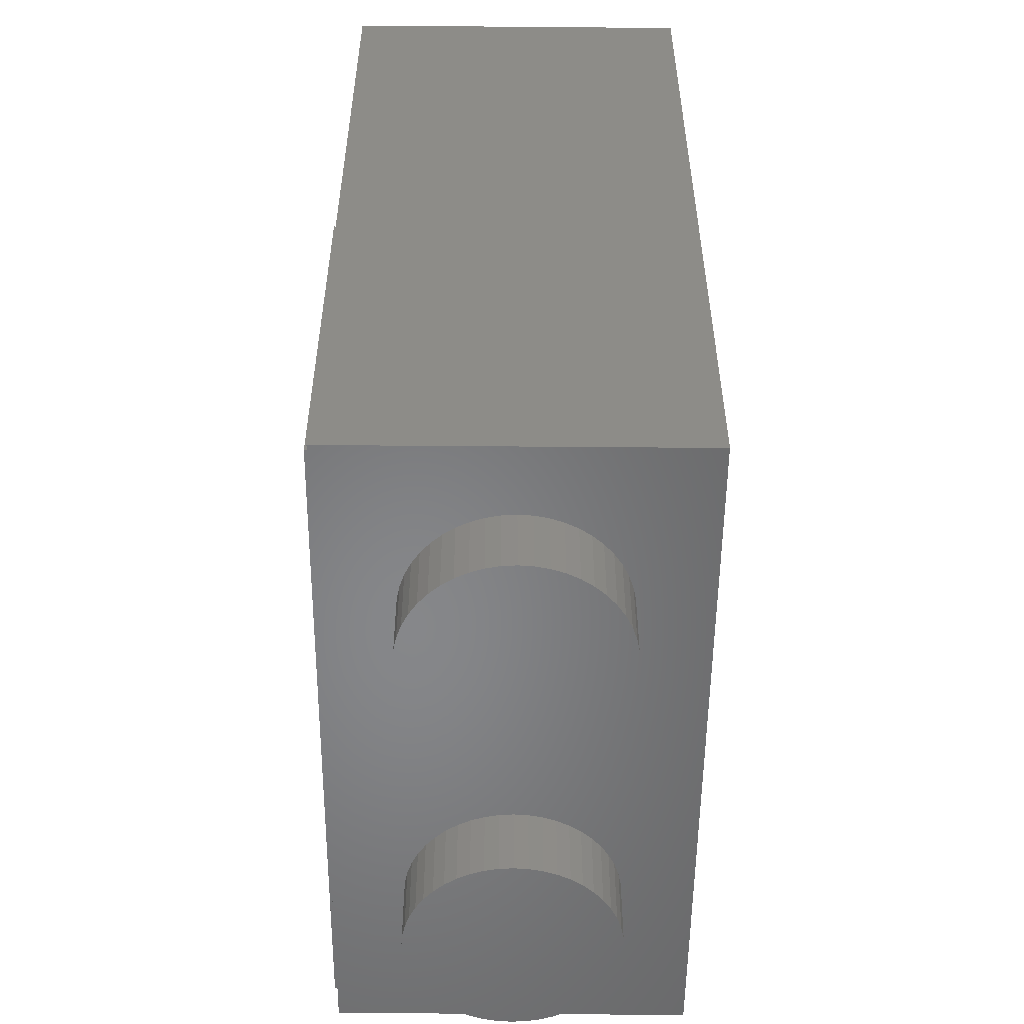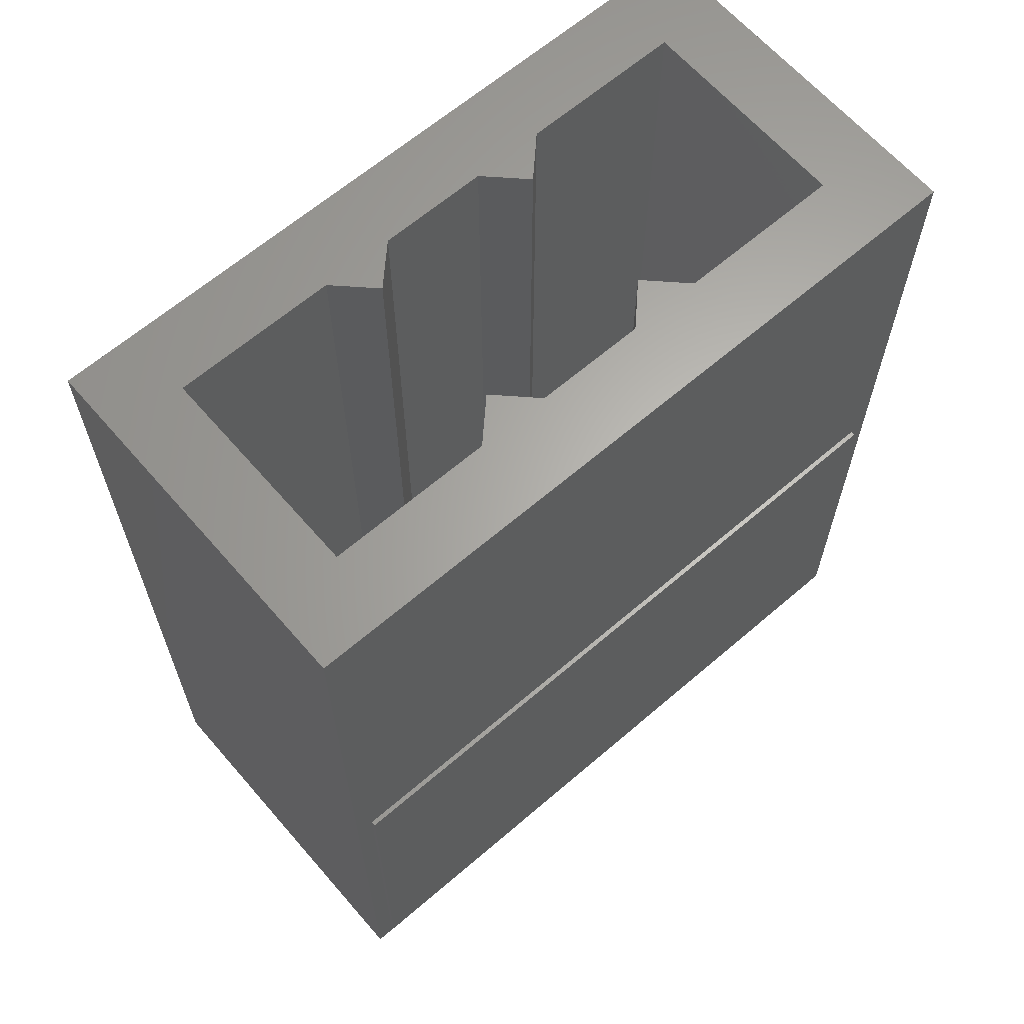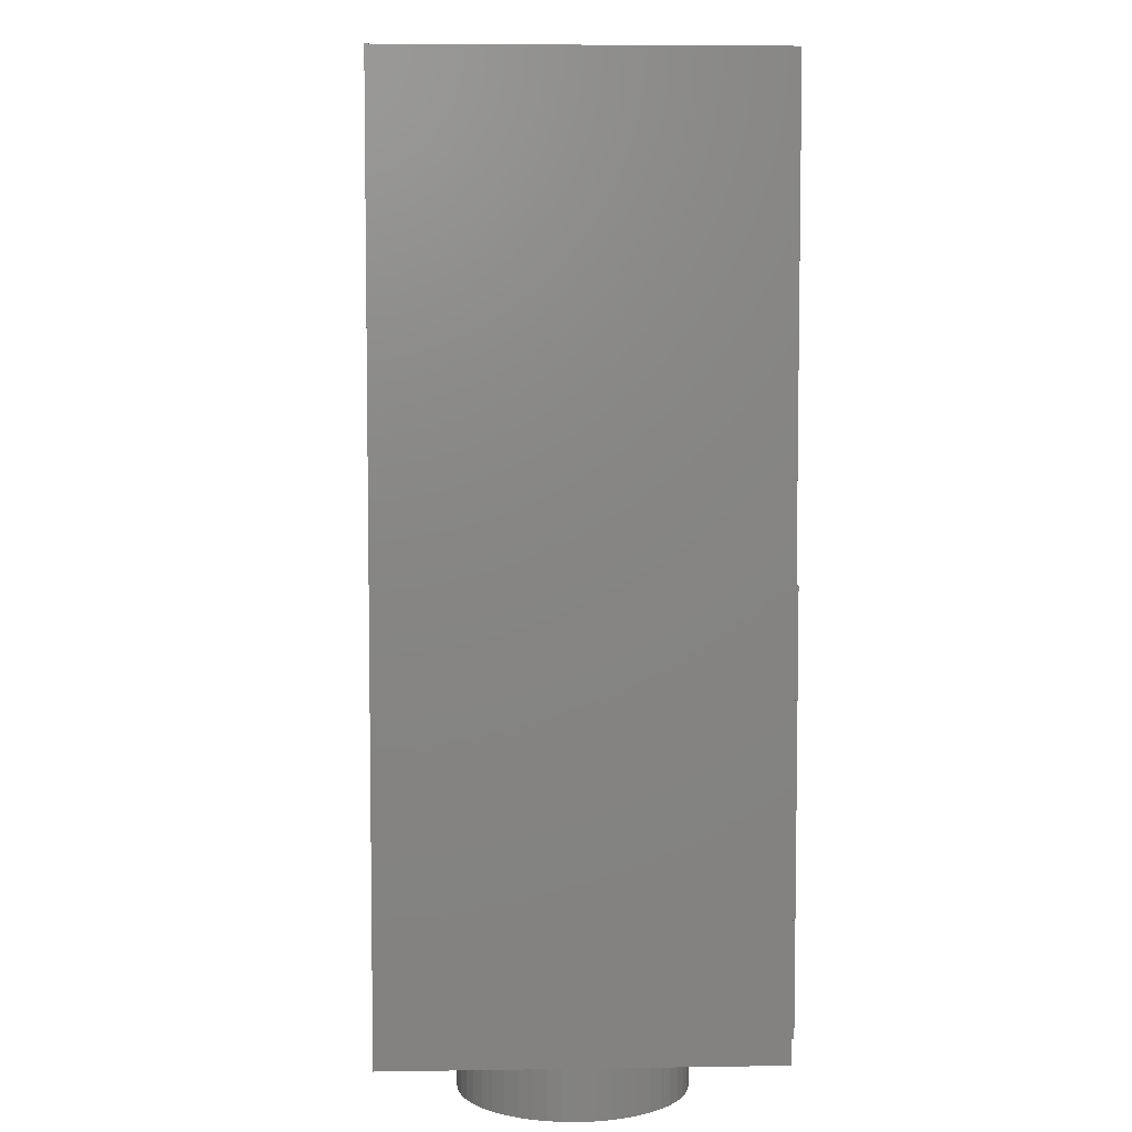
<metadata>
{"format":"stl","ext":"stl","renderer":"f3d","projection":"perspective","resolution":1024,"background":"white","views":[{"elev":-53.7,"azim":-90.5,"up":"+Y"},{"elev":64.2,"azim":139.1,"up":"+Y"},{"elev":6.0,"azim":87.3,"up":"+Y"}]}
</metadata>
<code>
# stl→obj: 392 verts, 648 faces
v 8 0 4
v -8 0 -4
v 8 0 -4
v -8 0 4
v -8 19.2 4
v 8 19.2 4
v -8 19.2 -4
v 8 19.2 -4
v 6.4 1.6 2.4
v 6.4 19.2 -2.4
v 6.4 1.6 -2.4
v 6.4 19.2 2.4
v 2.8 19.2 -2.4
v 2.8 1.6 -2.4
v 2.8 1.6 2.4
v 2.8 19.2 2.4
v 2 19.2 -1.6
v 1.2 19.2 -2.4
v 1.2 1.6 -2.4
v 2 1.6 -1.6
v -1.2 1.6 -2.4
v -1.2 19.2 -2.4
v 2 19.2 1.6
v 2 1.6 1.6
v 1.2 1.6 2.4
v 1.2 19.2 2.4
v -6.4 19.2 2.4
v -6.4 1.6 -2.4
v -6.4 19.2 -2.4
v -6.4 1.6 2.4
v -2.8 1.6 -2.4
v -2.8 19.2 -2.4
v -2.8 19.2 2.4
v -2.8 1.6 2.4
v -2 19.2 -1.6
v -2 1.6 -1.6
v -1.2 19.2 2.4
v -1.2 1.6 2.4
v -2 19.2 1.6
v -2 1.6 1.6
v -1.621 0 0.3132
v -1.6 -1.6 0
v -1.6 0 0
v -1.621 -1.6 0.3132
v -1.682 0 0.6211
v -1.682 -1.6 0.6211
v -1.783 0 0.9185
v -1.783 -1.6 0.9185
v -1.922 0 1.2
v -1.922 -1.6 1.2
v -2.096 0 1.461
v -2.096 -1.6 1.461
v -2.303 0 1.697
v -2.303 -1.6 1.697
v -2.539 0 1.904
v -2.539 -1.6 1.904
v -2.8 0 2.078
v -2.8 -1.6 2.078
v -3.082 0 2.217
v -3.082 -1.6 2.217
v -3.379 0 2.318
v -3.379 -1.6 2.318
v -3.687 0 2.379
v -3.687 -1.6 2.379
v -4 0 2.4
v -4 -1.6 2.4
v -4.313 0 2.379
v -4.313 -1.6 2.379
v -4.621 0 2.318
v -4.621 -1.6 2.318
v -4.918 0 2.217
v -4.918 -1.6 2.217
v -5.2 0 2.078
v -5.2 -1.6 2.078
v -5.461 0 1.904
v -5.461 -1.6 1.904
v -5.697 0 1.697
v -5.697 -1.6 1.697
v -5.904 0 1.461
v -5.904 -1.6 1.461
v -6.078 0 1.2
v -6.078 -1.6 1.2
v -6.217 0 0.9185
v -6.217 -1.6 0.9185
v -6.318 0 0.6211
v -6.318 -1.6 0.6211
v -6.379 0 0.3132
v -6.379 -1.6 0.3132
v -6.4 0 0
v -6.4 -1.6 0
v -6.379 0 -0.3132
v -6.379 -1.6 -0.3132
v -6.318 0 -0.6211
v -6.318 -1.6 -0.6211
v -6.217 0 -0.9185
v -6.217 -1.6 -0.9185
v -6.078 0 -1.2
v -6.078 -1.6 -1.2
v -5.904 0 -1.461
v -5.904 -1.6 -1.461
v -5.697 0 -1.697
v -5.697 -1.6 -1.697
v -5.461 0 -1.904
v -5.461 -1.6 -1.904
v -5.2 0 -2.078
v -5.2 -1.6 -2.078
v -4.918 0 -2.217
v -4.918 -1.6 -2.217
v -4.621 0 -2.318
v -4.621 -1.6 -2.318
v -4.313 0 -2.379
v -4.313 -1.6 -2.379
v -4 0 -2.4
v -4 -1.6 -2.4
v -3.687 0 -2.379
v -3.687 -1.6 -2.379
v -3.379 0 -2.318
v -3.379 -1.6 -2.318
v -3.082 0 -2.217
v -3.082 -1.6 -2.217
v -2.8 0 -2.078
v -2.8 -1.6 -2.078
v -2.539 0 -1.904
v -2.539 -1.6 -1.904
v -2.303 0 -1.697
v -2.303 -1.6 -1.697
v -2.096 0 -1.461
v -2.096 -1.6 -1.461
v -1.922 0 -1.2
v -1.922 -1.6 -1.2
v -1.783 0 -0.9185
v -1.783 -1.6 -0.9185
v -1.682 0 -0.6211
v -1.682 -1.6 -0.6211
v -1.621 0 -0.3132
v -1.621 -1.6 -0.3132
v -4 -1.6 0
v 6.379 0 0.3132
v 6.4 -1.6 0
v 6.4 0 0
v 6.379 -1.6 0.3132
v 6.318 0 0.6211
v 6.318 -1.6 0.6211
v 6.217 0 0.9185
v 6.217 -1.6 0.9185
v 6.078 0 1.2
v 6.078 -1.6 1.2
v 5.904 0 1.461
v 5.904 -1.6 1.461
v 5.697 0 1.697
v 5.697 -1.6 1.697
v 5.461 0 1.904
v 5.461 -1.6 1.904
v 5.2 0 2.078
v 5.2 -1.6 2.078
v 4.918 0 2.217
v 4.918 -1.6 2.217
v 4.621 0 2.318
v 4.621 -1.6 2.318
v 4.313 0 2.379
v 4.313 -1.6 2.379
v 4 0 2.4
v 4 -1.6 2.4
v 3.687 0 2.379
v 3.687 -1.6 2.379
v 3.379 0 2.318
v 3.379 -1.6 2.318
v 3.082 0 2.217
v 3.082 -1.6 2.217
v 2.8 0 2.078
v 2.8 -1.6 2.078
v 2.539 0 1.904
v 2.539 -1.6 1.904
v 2.303 0 1.697
v 2.303 -1.6 1.697
v 2.096 0 1.461
v 2.096 -1.6 1.461
v 1.922 0 1.2
v 1.922 -1.6 1.2
v 1.783 0 0.9185
v 1.783 -1.6 0.9185
v 1.682 0 0.6211
v 1.682 -1.6 0.6211
v 1.621 0 0.3132
v 1.621 -1.6 0.3132
v 1.6 0 0
v 1.6 -1.6 0
v 1.621 0 -0.3132
v 1.621 -1.6 -0.3132
v 1.682 0 -0.6211
v 1.682 -1.6 -0.6211
v 1.783 0 -0.9185
v 1.783 -1.6 -0.9185
v 1.922 0 -1.2
v 1.922 -1.6 -1.2
v 2.096 0 -1.461
v 2.096 -1.6 -1.461
v 2.303 0 -1.697
v 2.303 -1.6 -1.697
v 2.539 0 -1.904
v 2.539 -1.6 -1.904
v 2.8 0 -2.078
v 2.8 -1.6 -2.078
v 3.082 0 -2.217
v 3.082 -1.6 -2.217
v 3.379 0 -2.318
v 3.379 -1.6 -2.318
v 3.687 0 -2.379
v 3.687 -1.6 -2.379
v 4 0 -2.4
v 4 -1.6 -2.4
v 4.313 0 -2.379
v 4.313 -1.6 -2.379
v 4.621 0 -2.318
v 4.621 -1.6 -2.318
v 4.918 0 -2.217
v 4.918 -1.6 -2.217
v 5.2 0 -2.078
v 5.2 -1.6 -2.078
v 5.461 0 -1.904
v 5.461 -1.6 -1.904
v 5.697 0 -1.697
v 5.697 -1.6 -1.697
v 5.904 0 -1.461
v 5.904 -1.6 -1.461
v 6.078 0 -1.2
v 6.078 -1.6 -1.2
v 6.217 0 -0.9185
v 6.217 -1.6 -0.9185
v 6.318 0 -0.6211
v 6.318 -1.6 -0.6211
v 6.379 0 -0.3132
v 6.379 -1.6 -0.3132
v 4 -1.6 0
v 7.6 0.4 -4
v 7.6 9.2 -4
v -7.6 9.2 -4
v -7.6 0.4 -4
v -7.6 0.4 -4.1
v 7.6 0.4 -4.1
v -7.6 9.2 -4.1
v 7.6 9.2 -4.1
v -7 6.48 -4.1
v -7.6 6.56 -4.1
v -7.6 6.8 -4.1
v -6.76 6.92 -4.1
v -6.16 6.52 -4.1
v -5.16 6.52 -4.1
v -4.24 6.96 -4.1
v -4.76 6.2 -4.1
v -3.8 6.24 -4.1
v -3.48 6.4 -4.1
v -2.04 6.92 -4.1
v -2.68 6.48 -4.1
v -2.12 6.44 -4.1
v -1.6 6.44 -4.1
v -1.4 6.88 -4.1
v -0.36 6.8 -4.1
v 0.68 6.44 -4.1
v 0.36 6.8 -4.1
v 0.8 7.08 -4.1
v 1.28 7 -4.1
v 1.52 6.84 -4.1
v 1 6.24 -4.1
v 1.88 6.44 -4.1
v 2.76 6.8 -4.1
v 2.64 6.4 -4.1
v 3.68 6.76 -4.1
v 3.68 6.4 -4.1
v 3.24 6.04 -4.1
v 3.64 5.96 -4.1
v 3.64 5.2 -4.1
v 0.92 7.8 -4.1
v 1.28 7.88 -4.1
v 0.8 8.52 -4.1
v 1.2 9.2 -4.1
v 1 9.2 -4.1
v -2.04 6.28 -4.1
v -1.72 6.24 -4.1
v -2 6 -4.1
v -4.08 5.76 -4.1
v -4.76 5.6 -4.1
v -4.16 4.88 -4.1
v -4.64 4.88 -4.1
v -4.16 4.04 -4.1
v -4.64 3.84 -4.1
v -3.96 3.76 -4.1
v -4.64 3.36 -4.1
v -6.32 3.76 -4.1
v -6.96 3.36 -4.1
v -2.72 3.72 -4.1
v -1.16 3.2 -4.1
v -2.08 4.04 -4.1
v -1.48 3.84 -4.1
v -1.48 4.08 -4.1
v -1.04 4.96 -4.1
v -0.84 3.72 -4.1
v 0.4 3.2 -4.1
v 1.04 3.68 -4.1
v 0.64 3 -4.1
v 1.36 3 -4.1
v 1.68 3.28 -4.1
v 1.4 2.04 -4.1
v 0.72 1.52 -4.1
v 1.08 1.08 -4.1
v 0.88 1 -4.1
v 4.76 3.68 -4.1
v 5.4 3.28 -4.1
v 5.2 4.04 -4.1
v 5.64 4.04 -4.1
v 5.88 3.72 -4.1
v 7.32 3.28 -4.1
v 7.6 3.76 -4.1
v 7.6 3.36 -4.1
v 5.2 4.52 -4.1
v 5.56 5.12 -4.1
v 5.12 5.4 -4.1
v 5.76 6.08 -4.1
v 5.12 6.16 -4.1
v 5.44 6.84 -4.1
v 5.96 6.4 -4.1
v 6.36 6.84 -4.1
v 6.2 6.44 -4.1
v 6.68 6.6 -4.1
v 6.64 6.76 -4.1
v 4.88 6.4 -4.1
v 4.88 6.88 -4.1
v -5.96 1.76 -4.1
v -6.28 1.84 -4.1
v -5.92 2.2 -4.1
v -5.4 2.12 -4.1
v -5.48 1.6 -4.1
v -4.92 1.88 -4.1
v -4.92 1.56 -4.1
v -4.12 2.32 -4.1
v -4.08 2.52 -4.1
v -3.68 2.56 -4.1
v -3.72 2.24 -4.1
v -3.36 2.36 -4.1
v -4.96 5.8 -4.1
v -5.32 5.96 -4.1
v -5.64 6.24 -4.1
v -5.64 5.84 -4.1
v -6.16 6.28 -4.1
v -5.16 5.72 -4.1
v 0.36 6.24 -4.1
v 0.8 5.8 -4.1
v 2.2 6 -4.1
v -0.72 7.56 -4.1
v -0.96 7.68 -4.1
v -0.72 7.88 -4.1
v -0.32 7.52 -4.1
v -0.28 7.76 -4.1
v 5.96 7.88 -4.1
v 5.76 8.04 -4.1
v 6 8.36 -4.1
v 6.6 7.88 -4.1
v 6.52 8.16 -4.1
v 4.28 5.8 -4.1
v 4.44 5.2 -4.1
v 4.84 5 -4.1
v 0.4 2.04 -4.1
v 0.4 2.64 -4.1
v -0.08 2.8 -4.1
v -0.96 2.84 -4.1
v -1.32 3.08 -4.1
v -3.68 5.6 -4.1
v -3.36 5.08 -4.1
v -3.32 4.72 -4.1
v -3.48 4.4 -4.1
v -3.24 4.12 -4.1
v -0.04 4.28 -4.1
v 2.96 4.12 -4.1
v 3.72 4.32 -4.1
v 6.84 4.32 -4.1
v 7.6 4.12 -4.1
v 6.24 4.24 -4.1
v 6.28 5.16 -4.1
v 6.64 5 -4.1
v 6.32 5.52 -4.1
v 6.04 5.76 -4.1
v 1.84 9.2 -4.1
v 2.04 8.84 -4.1
v 1.92 8.32 -4.1
v 2.16 7.88 -4.1
v 2.16 7.44 -4.1
v 2.6 7.4 -4.1
v 2.84 7.12 -4.1
v 3.76 7.04 -4.1
v 4.64 7.12 -4.1
v -1.68 7.08 -4.1
v -0.6 6.96 -4.1
f 1 2 3
f 2 1 4
f 1 5 4
f 5 1 6
f 4 7 2
f 7 4 5
f 3 6 1
f 6 3 8
f 9 10 11
f 10 9 12
f 11 13 14
f 13 11 10
f 12 15 16
f 15 12 9
f 17 18 19
f 19 20 17
f 17 20 14
f 14 13 17
f 13 18 17
f 18 21 19
f 21 18 22
f 23 16 15
f 15 24 23
f 23 24 25
f 25 26 23
f 16 23 26
f 27 28 29
f 28 27 30
f 29 31 32
f 31 29 28
f 30 33 34
f 33 30 27
f 35 32 31
f 31 36 35
f 35 36 21
f 21 22 35
f 32 35 22
f 37 25 38
f 25 37 26
f 39 37 38
f 38 40 39
f 39 40 34
f 34 33 39
f 33 37 39
f 9 11 28
f 28 30 9
f 10 8 7
f 7 29 10
f 12 6 8
f 8 10 12
f 27 5 6
f 6 12 27
f 29 7 5
f 5 27 29
f 41 42 43
f 42 41 44
f 45 44 41
f 44 45 46
f 47 46 45
f 46 47 48
f 49 48 47
f 48 49 50
f 51 50 49
f 50 51 52
f 53 52 51
f 52 53 54
f 55 54 53
f 54 55 56
f 57 56 55
f 56 57 58
f 59 58 57
f 58 59 60
f 61 60 59
f 60 61 62
f 63 62 61
f 62 63 64
f 65 64 63
f 64 65 66
f 67 66 65
f 66 67 68
f 69 68 67
f 68 69 70
f 71 70 69
f 70 71 72
f 73 72 71
f 72 73 74
f 75 74 73
f 74 75 76
f 77 76 75
f 76 77 78
f 79 78 77
f 78 79 80
f 81 80 79
f 80 81 82
f 83 82 81
f 82 83 84
f 85 84 83
f 84 85 86
f 87 86 85
f 86 87 88
f 89 88 87
f 88 89 90
f 91 90 89
f 90 91 92
f 93 92 91
f 92 93 94
f 95 94 93
f 94 95 96
f 97 96 95
f 96 97 98
f 99 98 97
f 98 99 100
f 101 100 99
f 100 101 102
f 103 102 101
f 102 103 104
f 105 104 103
f 104 105 106
f 107 106 105
f 106 107 108
f 109 108 107
f 108 109 110
f 111 110 109
f 110 111 112
f 113 112 111
f 112 113 114
f 115 114 113
f 114 115 116
f 117 116 115
f 116 117 118
f 119 118 117
f 118 119 120
f 121 120 119
f 120 121 122
f 123 122 121
f 122 123 124
f 125 124 123
f 124 125 126
f 127 126 125
f 126 127 128
f 129 128 127
f 128 129 130
f 131 130 129
f 130 131 132
f 133 132 131
f 132 133 134
f 135 134 133
f 134 135 136
f 43 136 135
f 136 43 42
f 137 42 44
f 137 44 46
f 137 46 48
f 137 48 50
f 137 50 52
f 137 52 54
f 137 54 56
f 137 56 58
f 137 58 60
f 137 60 62
f 137 62 64
f 137 64 66
f 137 66 68
f 137 68 70
f 137 70 72
f 137 72 74
f 137 74 76
f 137 76 78
f 137 78 80
f 137 80 82
f 137 82 84
f 137 84 86
f 137 86 88
f 137 88 90
f 137 90 92
f 137 92 94
f 137 94 96
f 137 96 98
f 137 98 100
f 137 100 102
f 137 102 104
f 137 104 106
f 137 106 108
f 137 108 110
f 137 110 112
f 137 112 114
f 137 114 116
f 137 116 118
f 137 118 120
f 137 120 122
f 137 122 124
f 137 124 126
f 137 126 128
f 137 128 130
f 137 130 132
f 137 132 134
f 137 134 136
f 137 136 42
f 138 139 140
f 139 138 141
f 142 141 138
f 141 142 143
f 144 143 142
f 143 144 145
f 146 145 144
f 145 146 147
f 148 147 146
f 147 148 149
f 150 149 148
f 149 150 151
f 152 151 150
f 151 152 153
f 154 153 152
f 153 154 155
f 156 155 154
f 155 156 157
f 158 157 156
f 157 158 159
f 160 159 158
f 159 160 161
f 162 161 160
f 161 162 163
f 164 163 162
f 163 164 165
f 166 165 164
f 165 166 167
f 168 167 166
f 167 168 169
f 170 169 168
f 169 170 171
f 172 171 170
f 171 172 173
f 174 173 172
f 173 174 175
f 176 175 174
f 175 176 177
f 178 177 176
f 177 178 179
f 180 179 178
f 179 180 181
f 182 181 180
f 181 182 183
f 184 183 182
f 183 184 185
f 186 185 184
f 185 186 187
f 188 187 186
f 187 188 189
f 190 189 188
f 189 190 191
f 192 191 190
f 191 192 193
f 194 193 192
f 193 194 195
f 196 195 194
f 195 196 197
f 198 197 196
f 197 198 199
f 200 199 198
f 199 200 201
f 202 201 200
f 201 202 203
f 204 203 202
f 203 204 205
f 206 205 204
f 205 206 207
f 208 207 206
f 207 208 209
f 210 209 208
f 209 210 211
f 212 211 210
f 211 212 213
f 214 213 212
f 213 214 215
f 216 215 214
f 215 216 217
f 218 217 216
f 217 218 219
f 220 219 218
f 219 220 221
f 222 221 220
f 221 222 223
f 224 223 222
f 223 224 225
f 226 225 224
f 225 226 227
f 228 227 226
f 227 228 229
f 230 229 228
f 229 230 231
f 232 231 230
f 231 232 233
f 140 233 232
f 233 140 139
f 234 139 141
f 234 141 143
f 234 143 145
f 234 145 147
f 234 147 149
f 234 149 151
f 234 151 153
f 234 153 155
f 234 155 157
f 234 157 159
f 234 159 161
f 234 161 163
f 234 163 165
f 234 165 167
f 234 167 169
f 234 169 171
f 234 171 173
f 234 173 175
f 234 175 177
f 234 177 179
f 234 179 181
f 234 181 183
f 234 183 185
f 234 185 187
f 234 187 189
f 234 189 191
f 234 191 193
f 234 193 195
f 234 195 197
f 234 197 199
f 234 199 201
f 234 201 203
f 234 203 205
f 234 205 207
f 234 207 209
f 234 209 211
f 234 211 213
f 234 213 215
f 234 215 217
f 234 217 219
f 234 219 221
f 234 221 223
f 234 223 225
f 234 225 227
f 234 227 229
f 234 229 231
f 234 231 233
f 234 233 139
f 3 2 7
f 7 8 3
f 235 236 237
f 237 238 235
f 239 240 235
f 235 238 239
f 241 239 238
f 238 237 241
f 242 241 237
f 237 236 242
f 240 242 236
f 236 235 240
f 243 244 245
f 245 246 243
f 243 246 247
f 248 247 246
f 246 249 248
f 250 248 249
f 249 251 250
f 251 249 252
f 252 249 253
f 253 254 252
f 255 254 253
f 253 256 255
f 256 253 257
f 257 258 256
f 259 256 258
f 258 260 259
f 259 260 261
f 261 262 259
f 259 262 263
f 263 264 259
f 265 264 263
f 263 266 265
f 267 265 266
f 266 268 267
f 267 268 269
f 269 270 267
f 271 270 269
f 272 270 271
f 262 261 273
f 273 274 262
f 274 273 275
f 275 276 274
f 275 277 276
f 278 255 256
f 256 279 278
f 280 278 279
f 250 251 281
f 281 282 250
f 282 281 283
f 283 284 282
f 284 283 285
f 285 286 284
f 286 285 287
f 287 288 286
f 289 286 288
f 288 290 289
f 288 287 291
f 291 292 288
f 292 291 293
f 293 294 292
f 294 293 295
f 293 296 295
f 292 294 297
f 297 298 292
f 298 297 299
f 300 298 299
f 299 301 300
f 301 299 302
f 300 301 303
f 303 304 300
f 304 303 305
f 305 306 304
f 302 299 307
f 307 308 302
f 308 307 309
f 309 310 308
f 308 310 311
f 312 308 311
f 311 313 312
f 312 313 314
f 310 309 315
f 315 316 310
f 316 315 317
f 317 318 316
f 318 317 319
f 319 320 318
f 318 320 321
f 321 320 322
f 322 323 321
f 324 323 322
f 322 325 324
f 320 319 326
f 326 327 320
f 327 326 269
f 269 268 327
f 328 329 330
f 330 331 328
f 332 328 331
f 331 333 332
f 334 332 333
f 335 336 337
f 337 338 335
f 338 337 339
f 250 282 340
f 340 248 250
f 248 340 341
f 341 342 248
f 343 342 341
f 247 248 342
f 342 344 247
f 345 341 340
f 278 254 255
f 346 279 256
f 256 259 346
f 346 259 264
f 264 347 346
f 348 347 264
f 264 265 348
f 348 265 267
f 267 270 348
f 349 350 351
f 351 352 349
f 352 351 353
f 354 355 356
f 356 357 354
f 357 356 358
f 359 271 269
f 269 326 359
f 359 326 319
f 319 317 359
f 360 359 317
f 317 361 360
f 315 361 317
f 304 362 363
f 363 300 304
f 298 300 363
f 363 364 298
f 298 364 365
f 365 292 298
f 365 366 292
f 288 292 366
f 366 290 288
f 251 252 367
f 367 281 251
f 283 281 367
f 367 368 283
f 283 368 369
f 369 370 283
f 285 283 370
f 370 287 285
f 287 370 371
f 291 287 371
f 371 293 291
f 297 294 295
f 295 372 297
f 299 297 372
f 372 373 299
f 307 299 373
f 307 373 374
f 375 376 313
f 313 377 375
f 377 313 311
f 311 310 377
f 377 310 316
f 316 378 377
f 377 378 379
f 380 378 316
f 316 381 380
f 381 316 318
f 318 321 381
f 381 321 323
f 276 382 383
f 383 384 276
f 274 276 384
f 384 385 274
f 274 385 386
f 386 262 274
f 263 262 386
f 386 387 263
f 263 387 388
f 388 266 263
f 266 388 389
f 389 268 266
f 268 389 390
f 390 327 268
f 239 244 290
f 239 290 329
f 329 290 330
f 330 290 336
f 336 331 330
f 331 336 335
f 335 333 331
f 333 335 338
f 338 334 333
f 366 365 337
f 337 290 366
f 336 290 337
f 339 337 365
f 365 362 339
f 362 365 364
f 364 363 362
f 338 339 362
f 362 304 338
f 334 338 304
f 304 306 334
f 334 306 239
f 239 332 334
f 328 332 239
f 239 329 328
f 240 239 306
f 240 306 305
f 240 312 314
f 308 312 240
f 240 303 308
f 302 308 303
f 303 301 302
f 240 305 303
f 289 290 244
f 244 243 289
f 344 289 243
f 243 247 344
f 344 342 343
f 343 289 344
f 345 289 343
f 343 341 345
f 345 340 282
f 282 284 345
f 289 345 284
f 284 286 289
f 371 370 369
f 369 293 371
f 280 293 369
f 369 368 280
f 254 280 368
f 368 367 254
f 367 252 254
f 280 254 278
f 296 293 280
f 280 279 296
f 347 296 279
f 279 346 347
f 372 295 296
f 296 347 372
f 373 372 347
f 347 348 373
f 272 373 348
f 348 270 272
f 374 373 272
f 272 360 374
f 359 360 272
f 272 271 359
f 309 307 374
f 374 315 309
f 361 315 374
f 374 360 361
f 245 241 246
f 246 241 249
f 253 249 241
f 241 391 253
f 350 241 351
f 275 351 241
f 241 277 275
f 261 260 352
f 352 273 261
f 273 352 353
f 353 275 273
f 353 351 275
f 377 379 375
f 376 375 379
f 379 324 376
f 380 324 379
f 379 378 380
f 380 381 323
f 323 324 380
f 357 358 242
f 325 357 242
f 242 324 325
f 376 324 242
f 358 356 242
f 242 356 383
f 383 382 242
f 384 383 356
f 356 355 384
f 385 384 355
f 355 387 385
f 389 387 355
f 355 390 389
f 327 390 355
f 355 320 327
f 320 355 354
f 354 322 320
f 322 354 357
f 357 325 322
f 389 388 387
f 387 386 385
f 257 253 391
f 258 257 392
f 391 241 350
f 350 392 391
f 392 350 349
f 392 349 352
f 352 258 392
f 260 258 352
f 257 391 392

</code>
